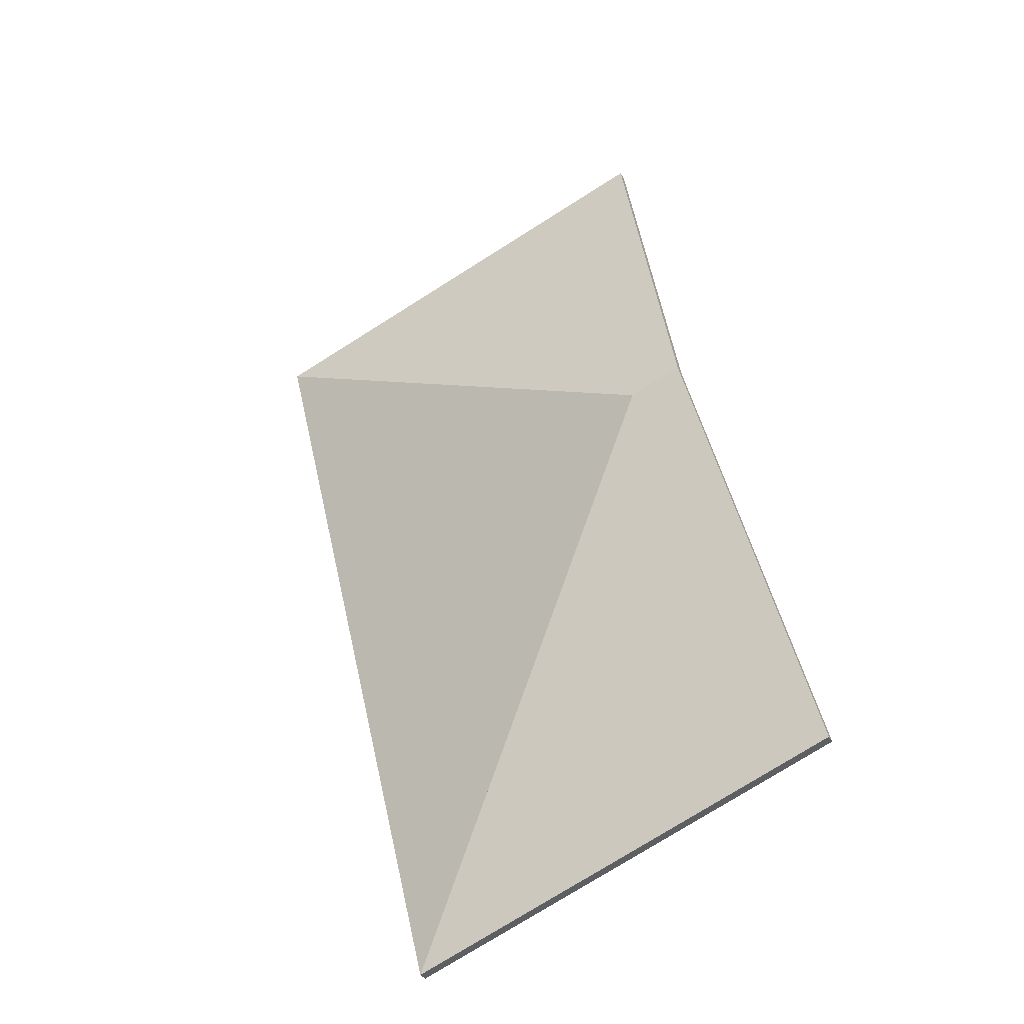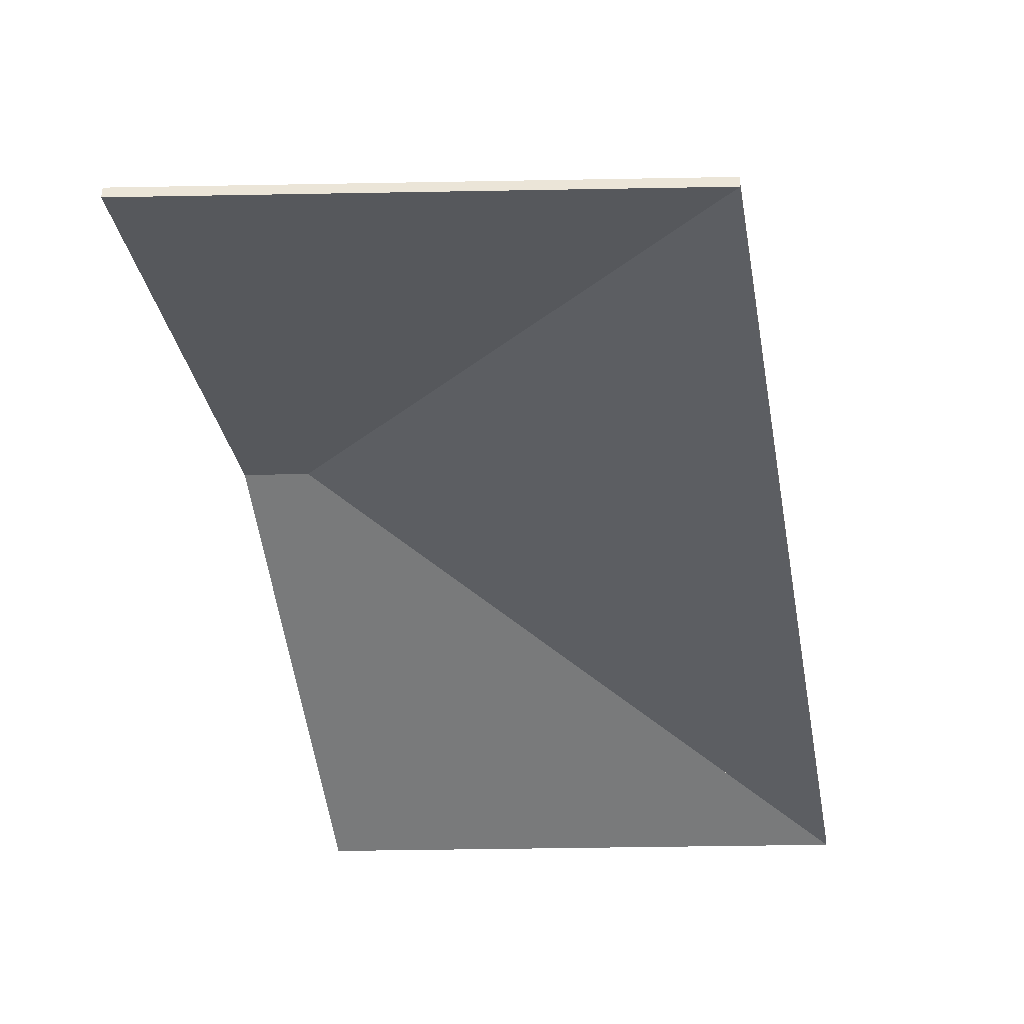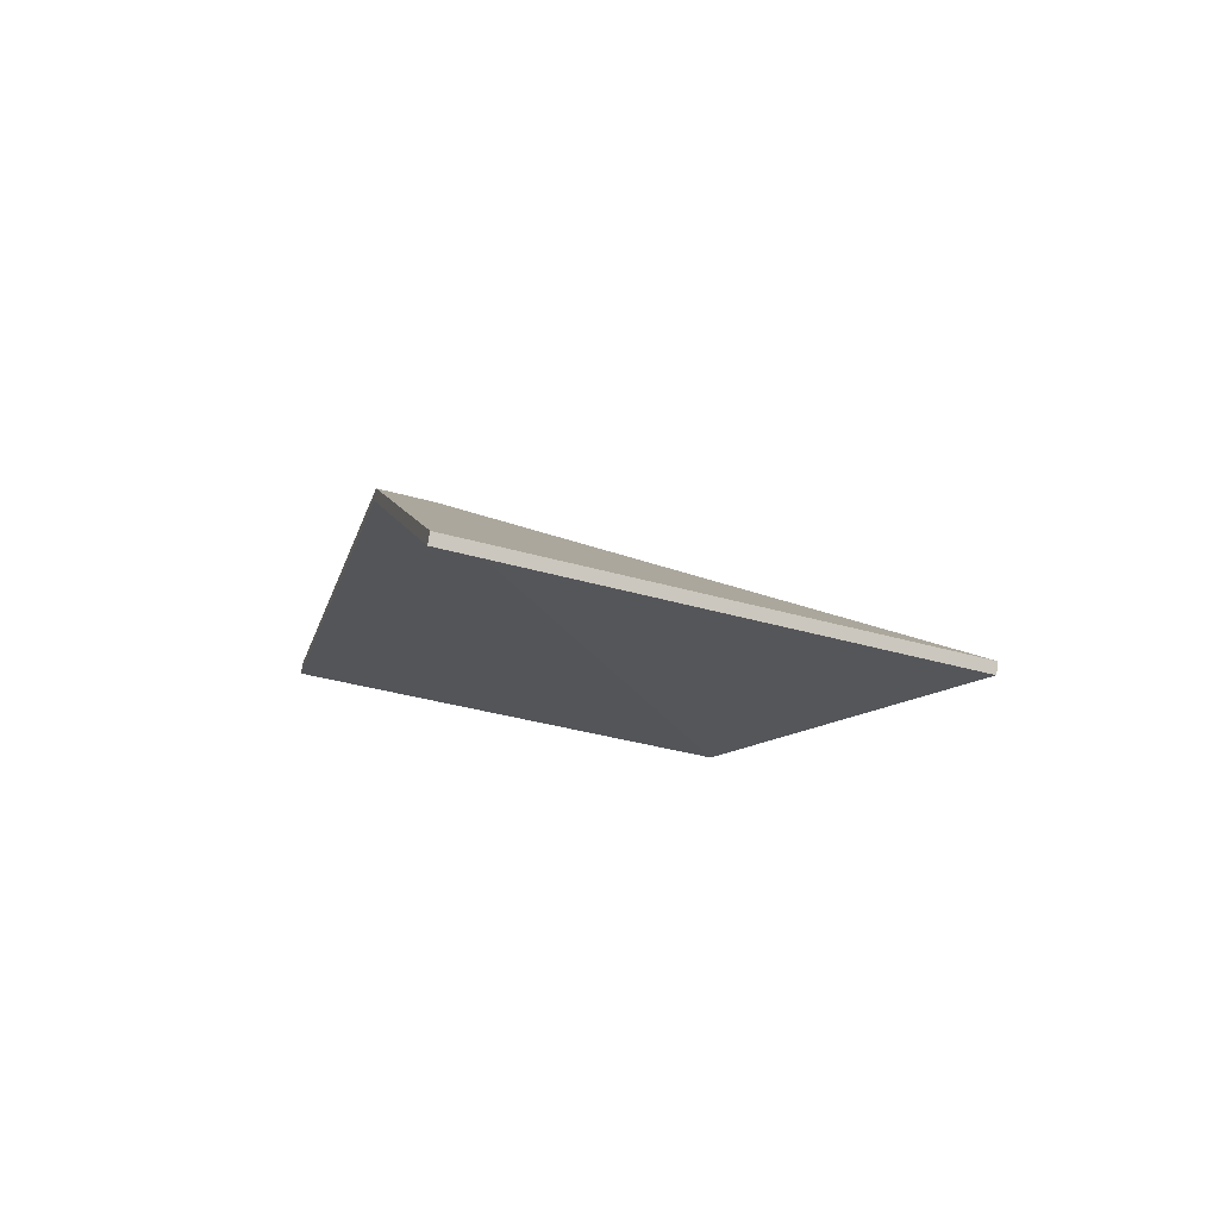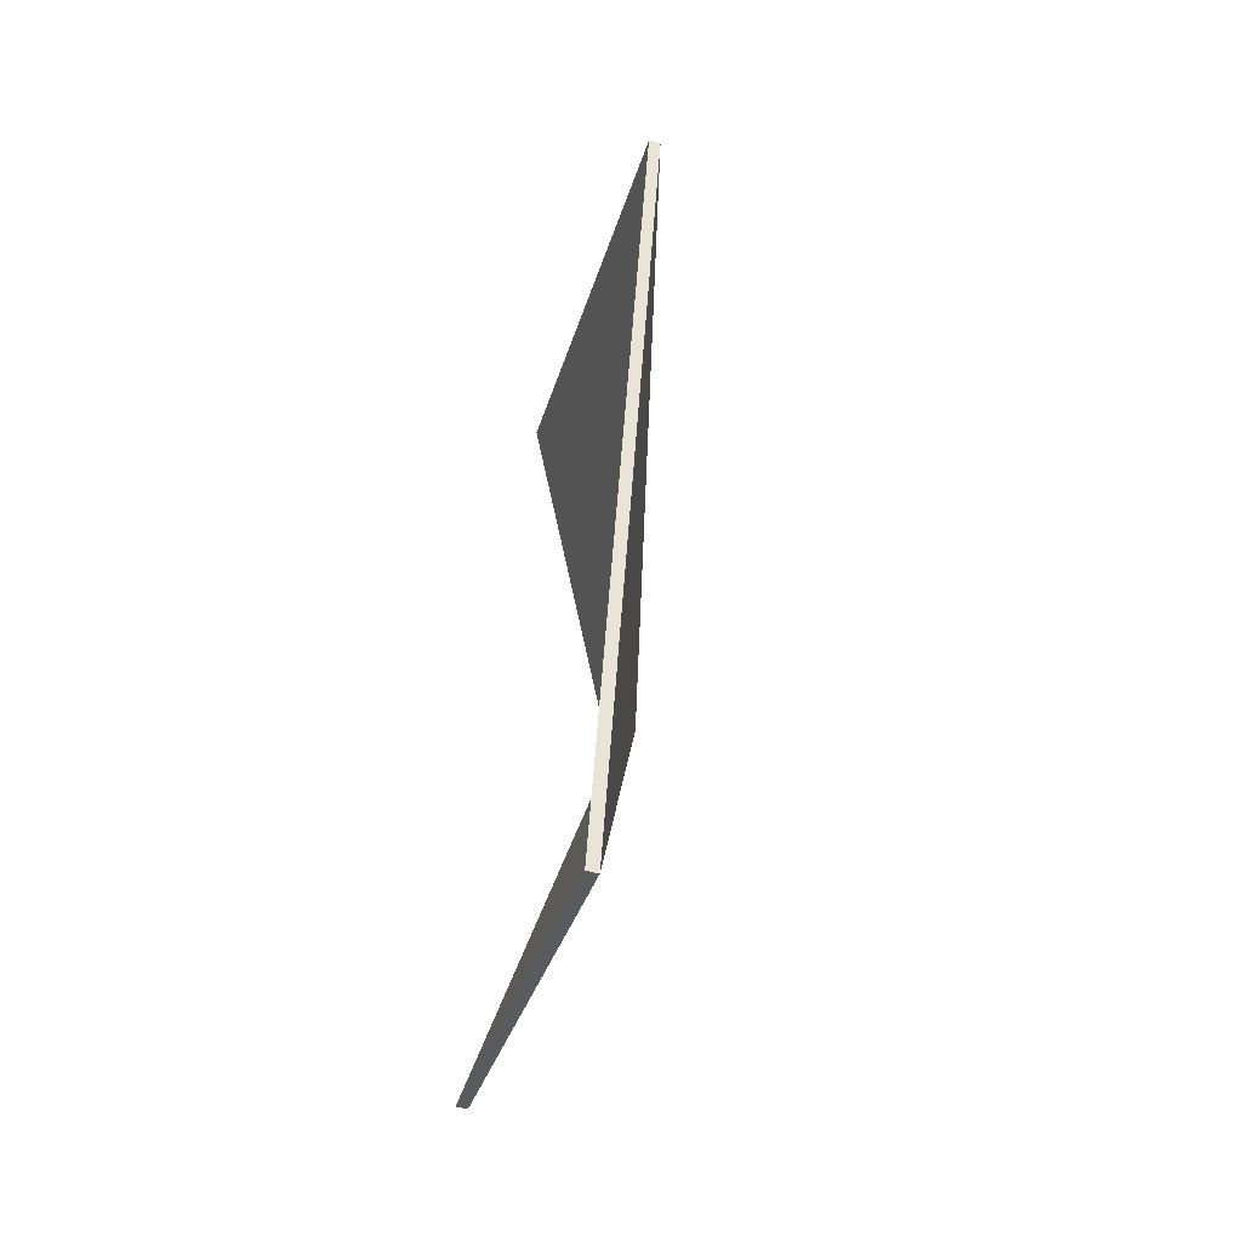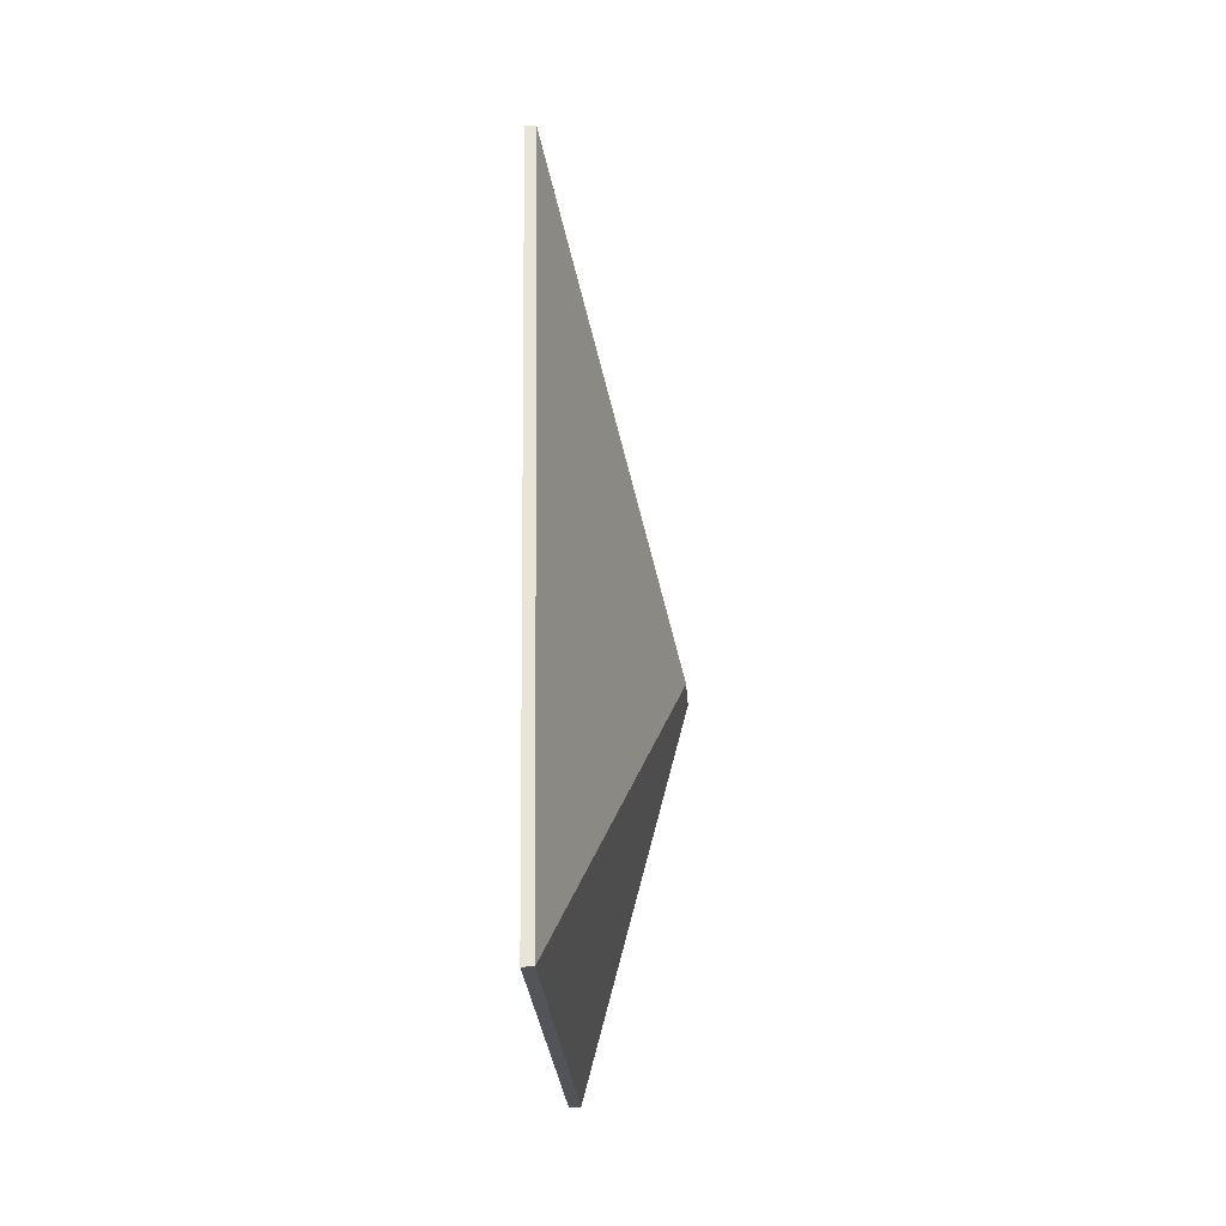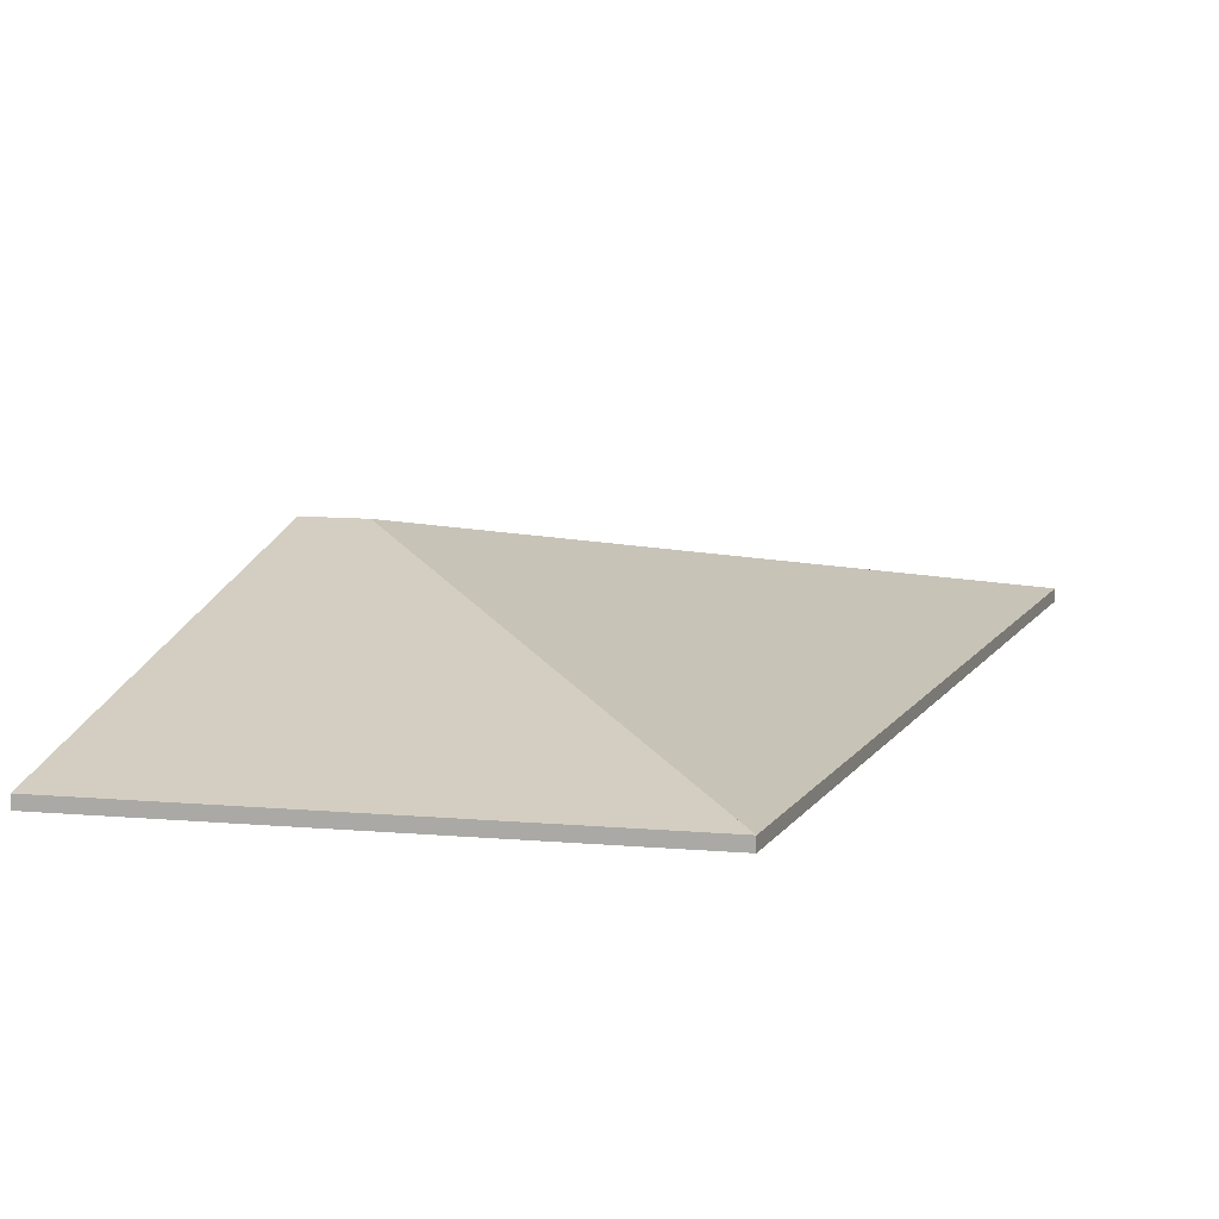
<metadata>
{"format":"obj","ext":"obj","renderer":"f3d","projection":"perspective","resolution":1024,"background":"white","views":[{"elev":-33.4,"azim":-155.7,"up":"+Z"},{"elev":-43.1,"azim":22.8,"up":"+Y"},{"elev":79.9,"azim":8.9,"up":"+Z"},{"elev":-54.3,"azim":74.5,"up":"+Z"},{"elev":-45.3,"azim":93.7,"up":"+Z"},{"elev":11.2,"azim":33.6,"up":"+Y"}]}
</metadata>
<code>
v -5.741 -0.07255 0.06542
v -5.691 -0.0916 -0.03085
v -5.691 -0.09353 -0.03085
v -5.741 -0.07447 0.06542
v -5.665 -0.08989 0.105
v -5.741 -0.07255 0.06542
v -5.741 -0.07447 0.06542
v -5.665 -0.09175 0.1048
v -5.691 -0.0916 -0.03085
v -5.657 -0.0916 0.1089
v -5.657 -0.09353 0.1089
v -5.691 -0.09353 -0.03085
v -5.657 -0.0916 0.1089
v -5.665 -0.08989 0.105
v -5.665 -0.09175 0.1048
v -5.657 -0.09353 0.1089
v -5.741 -0.07255 0.06542
v -5.657 -0.0916 0.1089
v -5.691 -0.0916 -0.03085
v -5.657 -0.09353 0.1089
v -5.741 -0.07447 0.06542
v -5.691 -0.09353 -0.03085
v -5.665 -0.08989 0.105
v -5.657 -0.0916 0.1089
v -5.657 -0.09353 0.1089
v -5.665 -0.09175 0.1048
v -5.741 -0.07255 0.06542
v -5.665 -0.08989 0.105
v -5.665 -0.09175 0.1048
v -5.741 -0.07447 0.06542
v -5.75 -0.07255 0.06897
v -5.741 -0.07255 0.06542
v -5.741 -0.07447 0.06542
v -5.75 -0.07447 0.06897
v -5.657 -0.0916 0.1089
v -5.733 -0.0916 0.1389
v -5.733 -0.09353 0.1389
v -5.657 -0.09353 0.1089
v -5.733 -0.0916 0.1389
v -5.75 -0.07255 0.06897
v -5.75 -0.07447 0.06897
v -5.733 -0.09353 0.1389
v -5.741 -0.07255 0.06542
v -5.75 -0.07255 0.06897
v -5.733 -0.0916 0.1389
v -5.657 -0.0916 0.1089
v -5.665 -0.08989 0.105
v -5.733 -0.09353 0.1389
v -5.75 -0.07447 0.06897
v -5.741 -0.07447 0.06542
v -5.665 -0.09175 0.1048
v -5.657 -0.09353 0.1089
v -5.741 -0.07255 0.06542
v -5.75 -0.07255 0.06897
v -5.75 -0.07447 0.06897
v -5.741 -0.07447 0.06542
v -5.75 -0.07255 0.06897
v -5.766 -0.0916 -0.000911
v -5.766 -0.09353 -0.000911
v -5.75 -0.07447 0.06897
v -5.766 -0.0916 -0.000911
v -5.691 -0.0916 -0.03085
v -5.691 -0.09353 -0.03085
v -5.766 -0.09353 -0.000911
v -5.691 -0.0916 -0.03085
v -5.741 -0.07255 0.06542
v -5.741 -0.07447 0.06542
v -5.691 -0.09353 -0.03085
v -5.75 -0.07255 0.06897
v -5.741 -0.07255 0.06542
v -5.691 -0.0916 -0.03085
v -5.766 -0.0916 -0.000911
v -5.691 -0.09353 -0.03085
v -5.741 -0.07447 0.06542
v -5.75 -0.07447 0.06897
v -5.766 -0.09353 -0.000911
f 1 2 3
f 1 3 4
f 5 6 7
f 5 7 8
f 9 10 11
f 9 11 12
f 13 14 15
f 13 15 16
f 17 18 19
f 20 21 22
f 23 24 25
f 23 25 26
f 27 28 29
f 27 29 30
f 31 32 33
f 31 33 34
f 35 36 37
f 35 37 38
f 39 40 41
f 39 41 42
f 43 44 45
f 43 45 46
f 43 46 47
f 48 49 50
f 48 50 51
f 48 51 52
f 53 54 55
f 53 55 56
f 57 58 59
f 57 59 60
f 61 62 63
f 61 63 64
f 65 66 67
f 65 67 68
f 69 70 71
f 69 71 72
f 73 74 75
f 73 75 76

</code>
